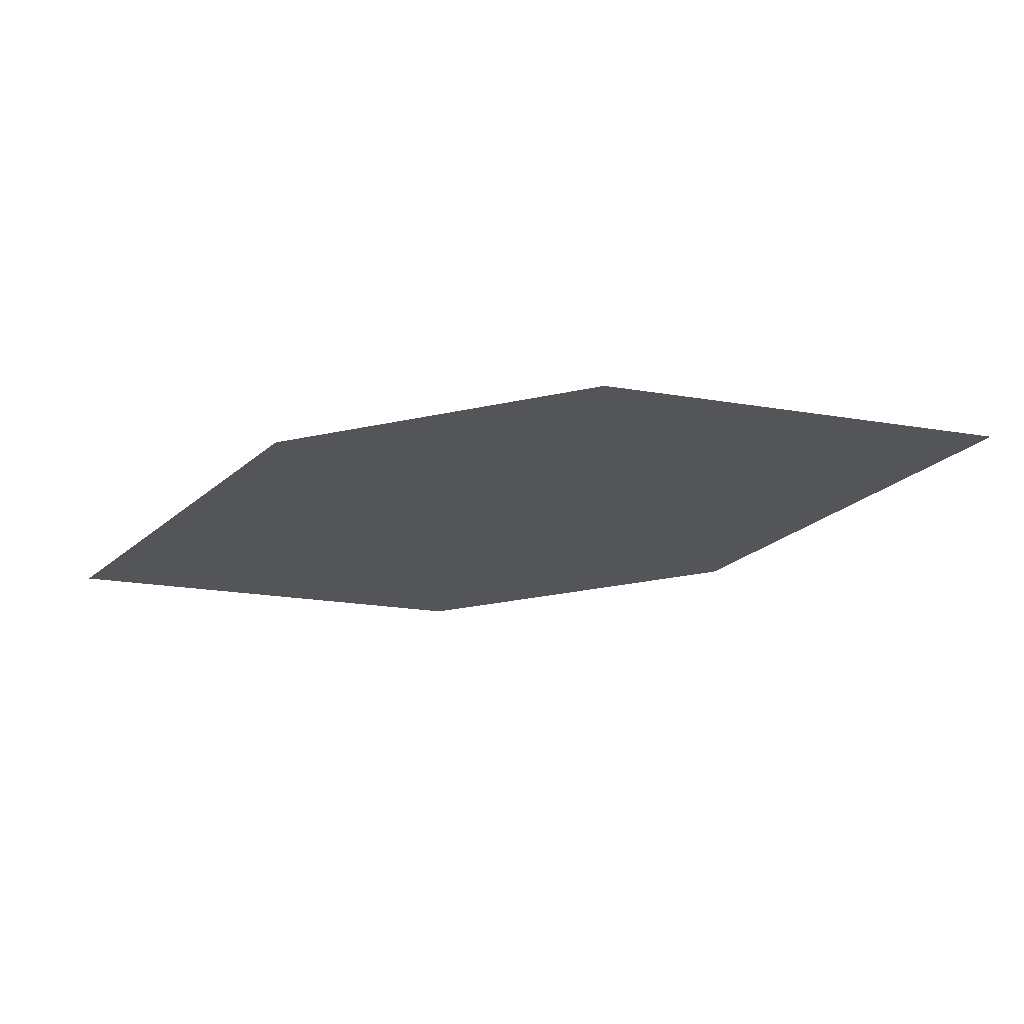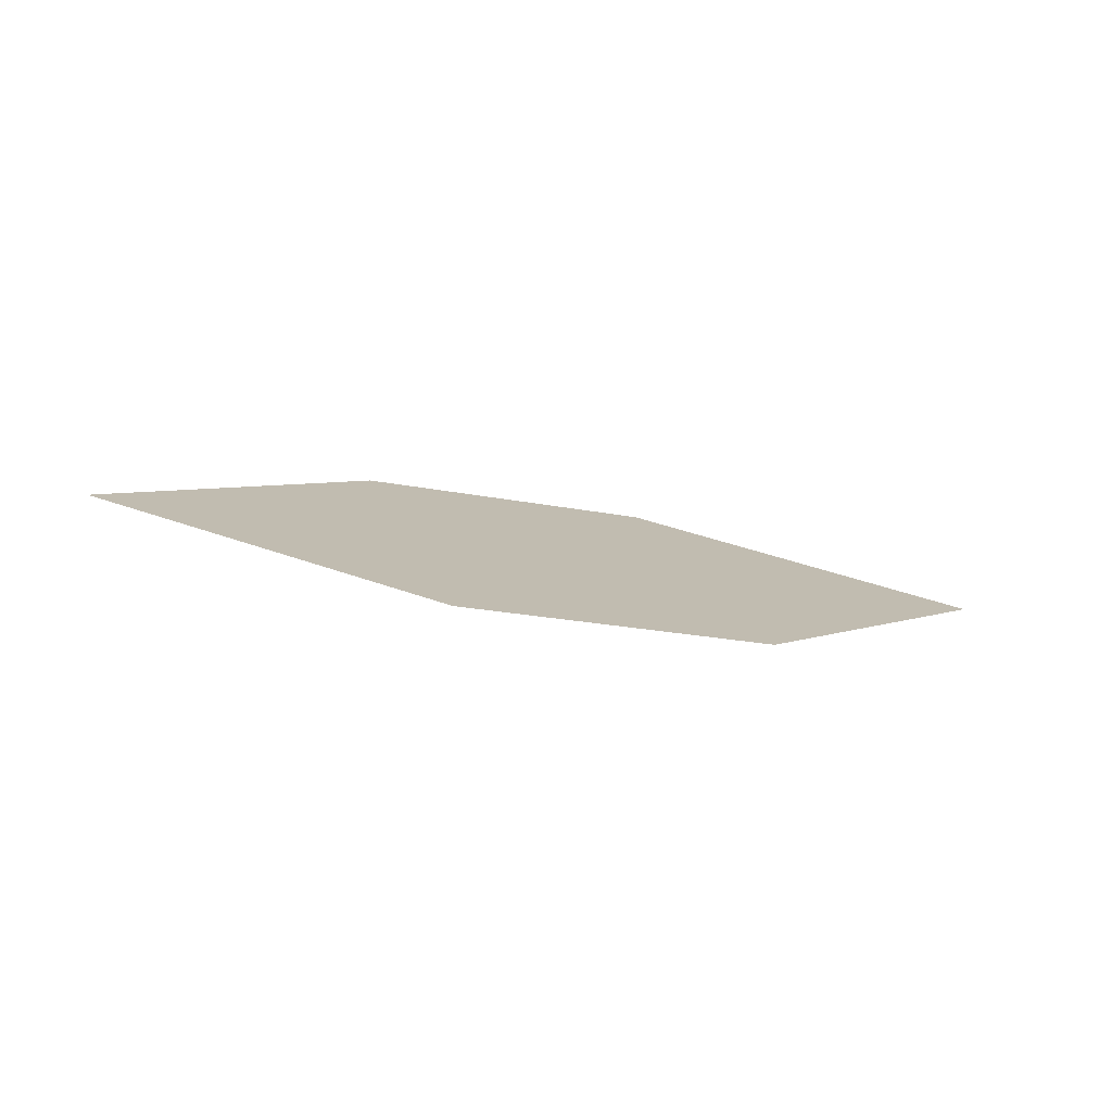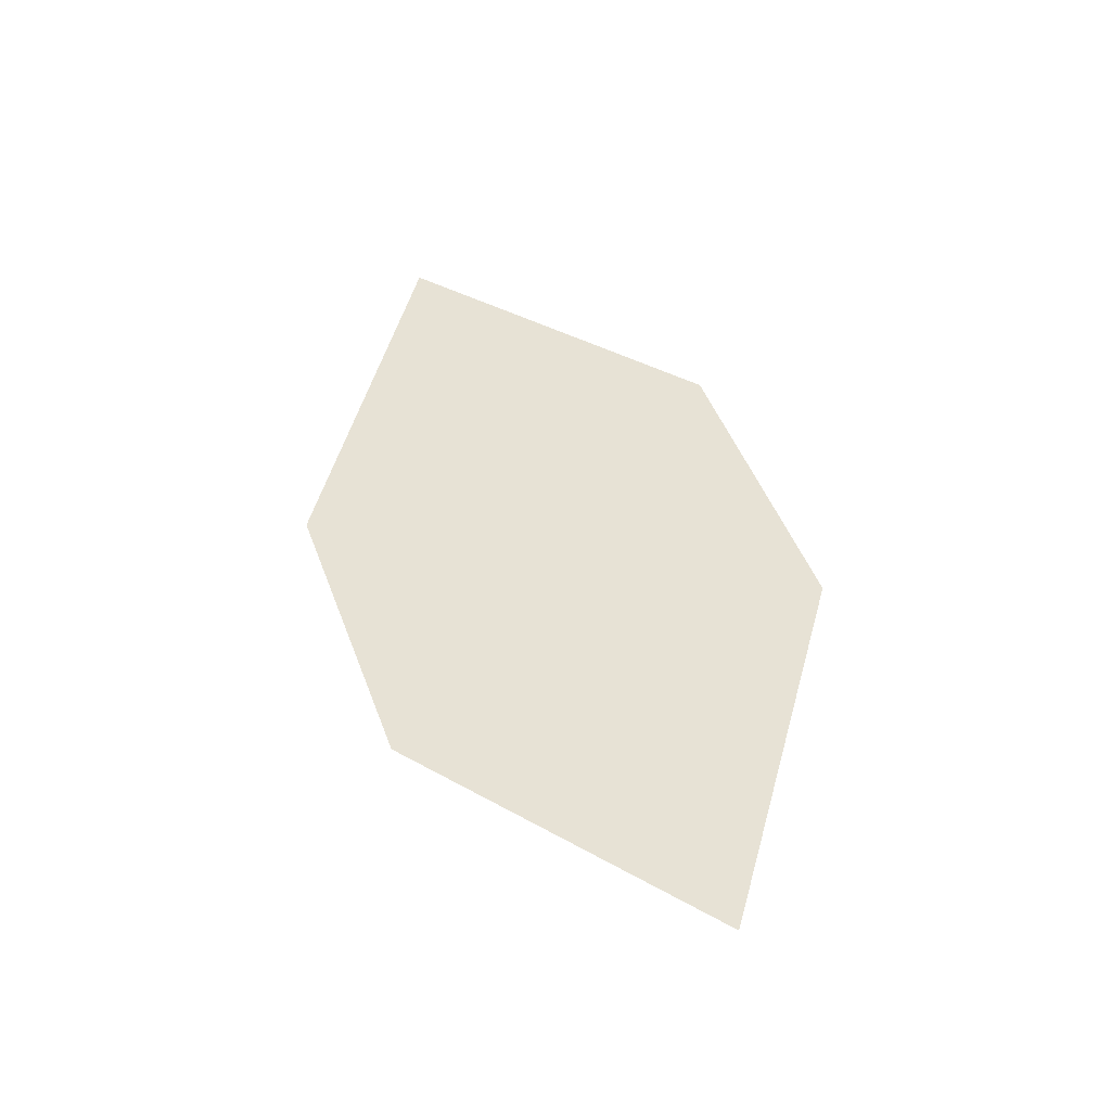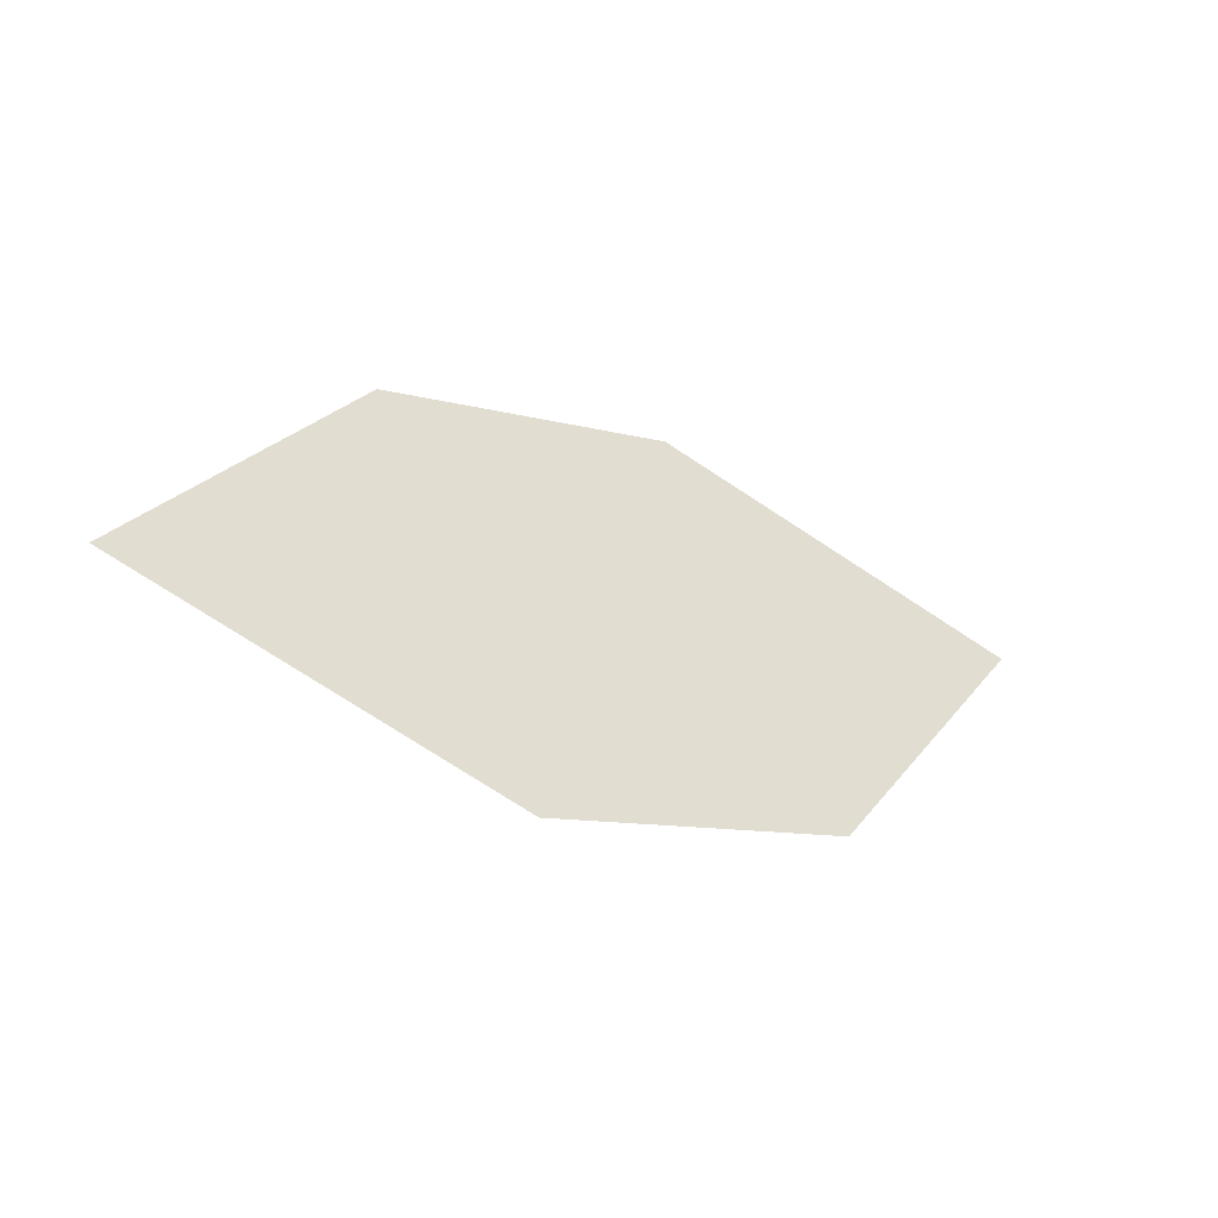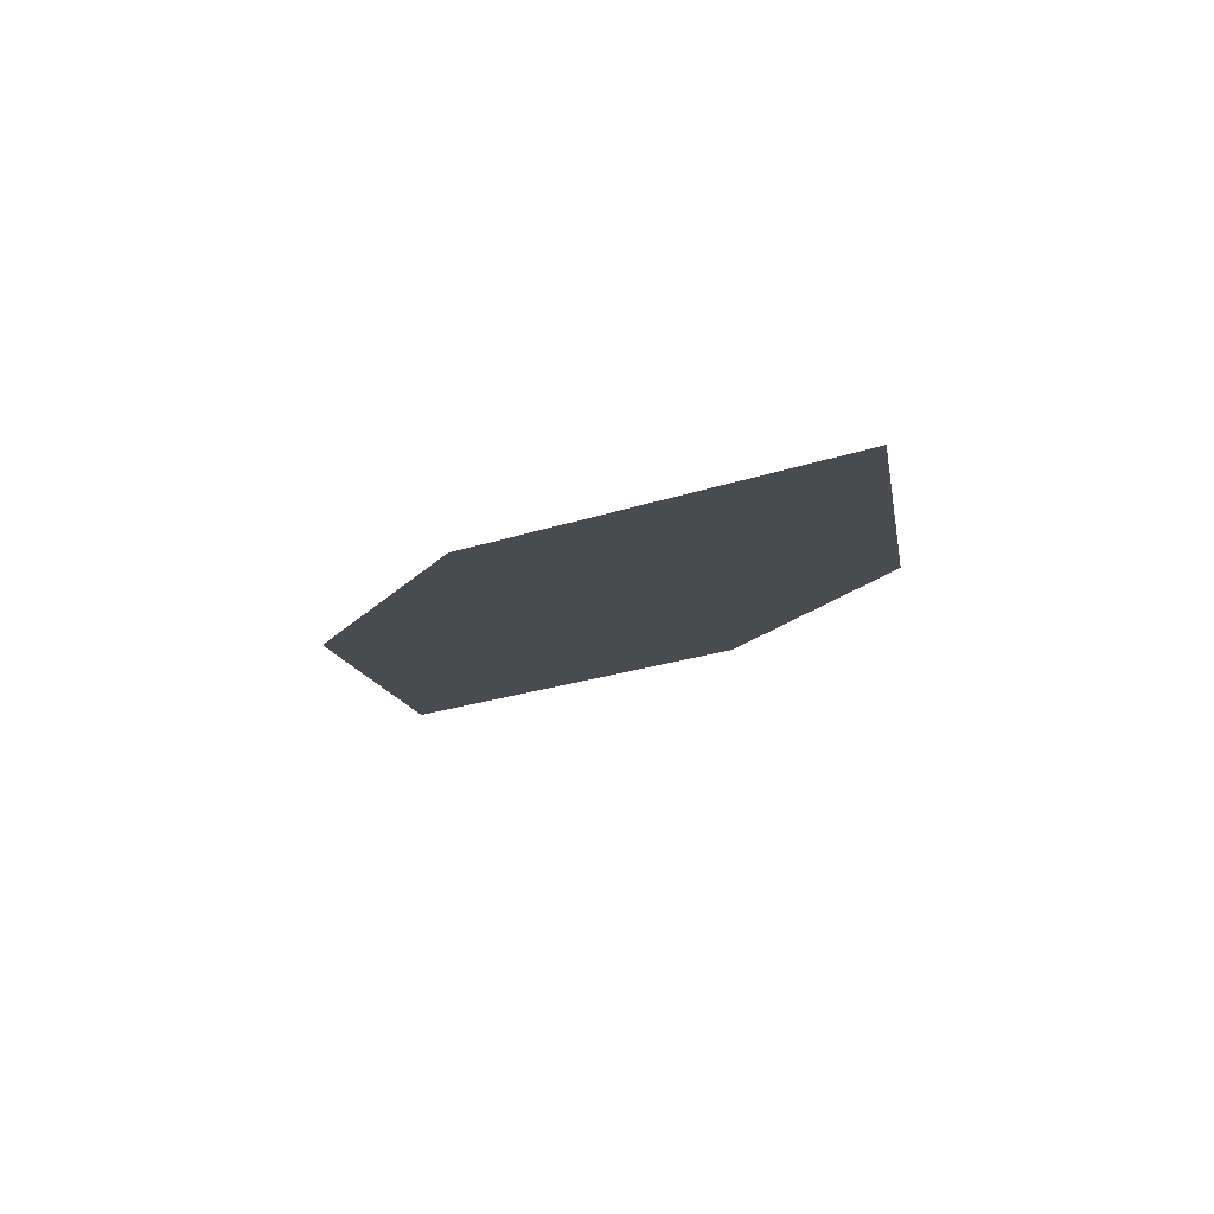
<metadata>
{"format":"obj","ext":"obj","renderer":"f3d","projection":"perspective","resolution":1024,"background":"white","views":[{"elev":73.3,"azim":-13.3,"up":"+Y"},{"elev":5.9,"azim":-179.1,"up":"+Z"},{"elev":38.2,"azim":-92.7,"up":"+Z"},{"elev":-39.1,"azim":-42.6,"up":"+Y"},{"elev":-26.6,"azim":-99.3,"up":"+Z"}]}
</metadata>
<code>
o leaves.232
v 0.2707 0.02076 1.482
v 0.31 0.007448 1.492
v 0.3686 0.05145 1.498
v 0.2967 0.05454 1.483
v 0.3293 0.06477 1.488
v 0.3426 0.01768 1.498
f 1 2 6 3
f 1 3 5 4

</code>
